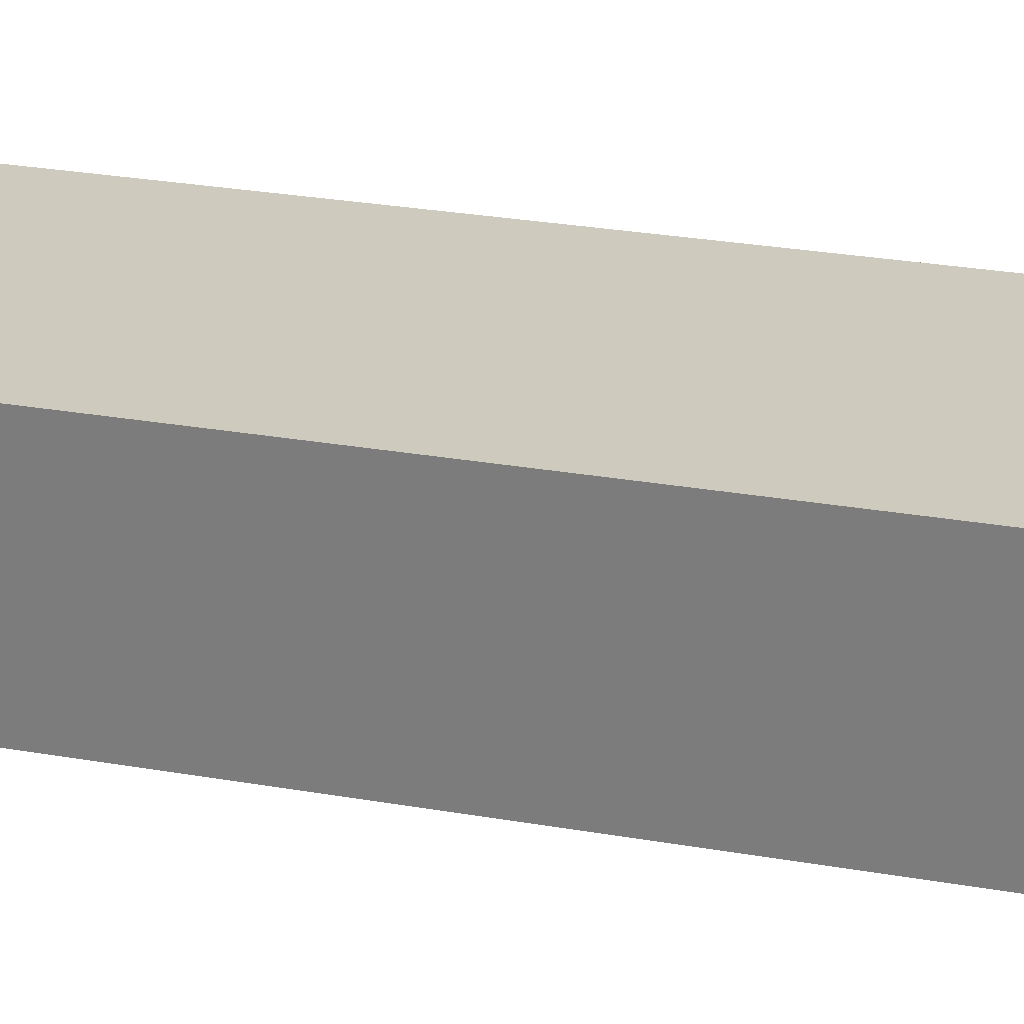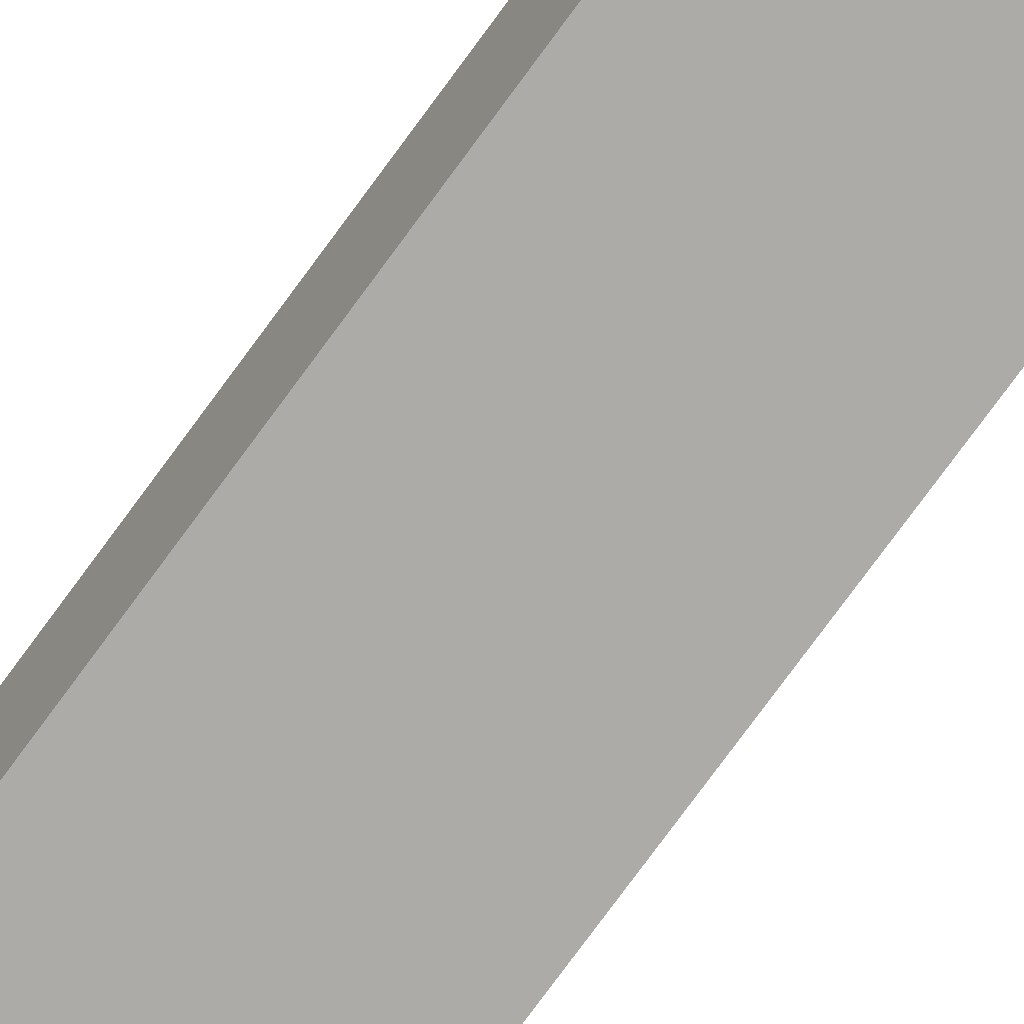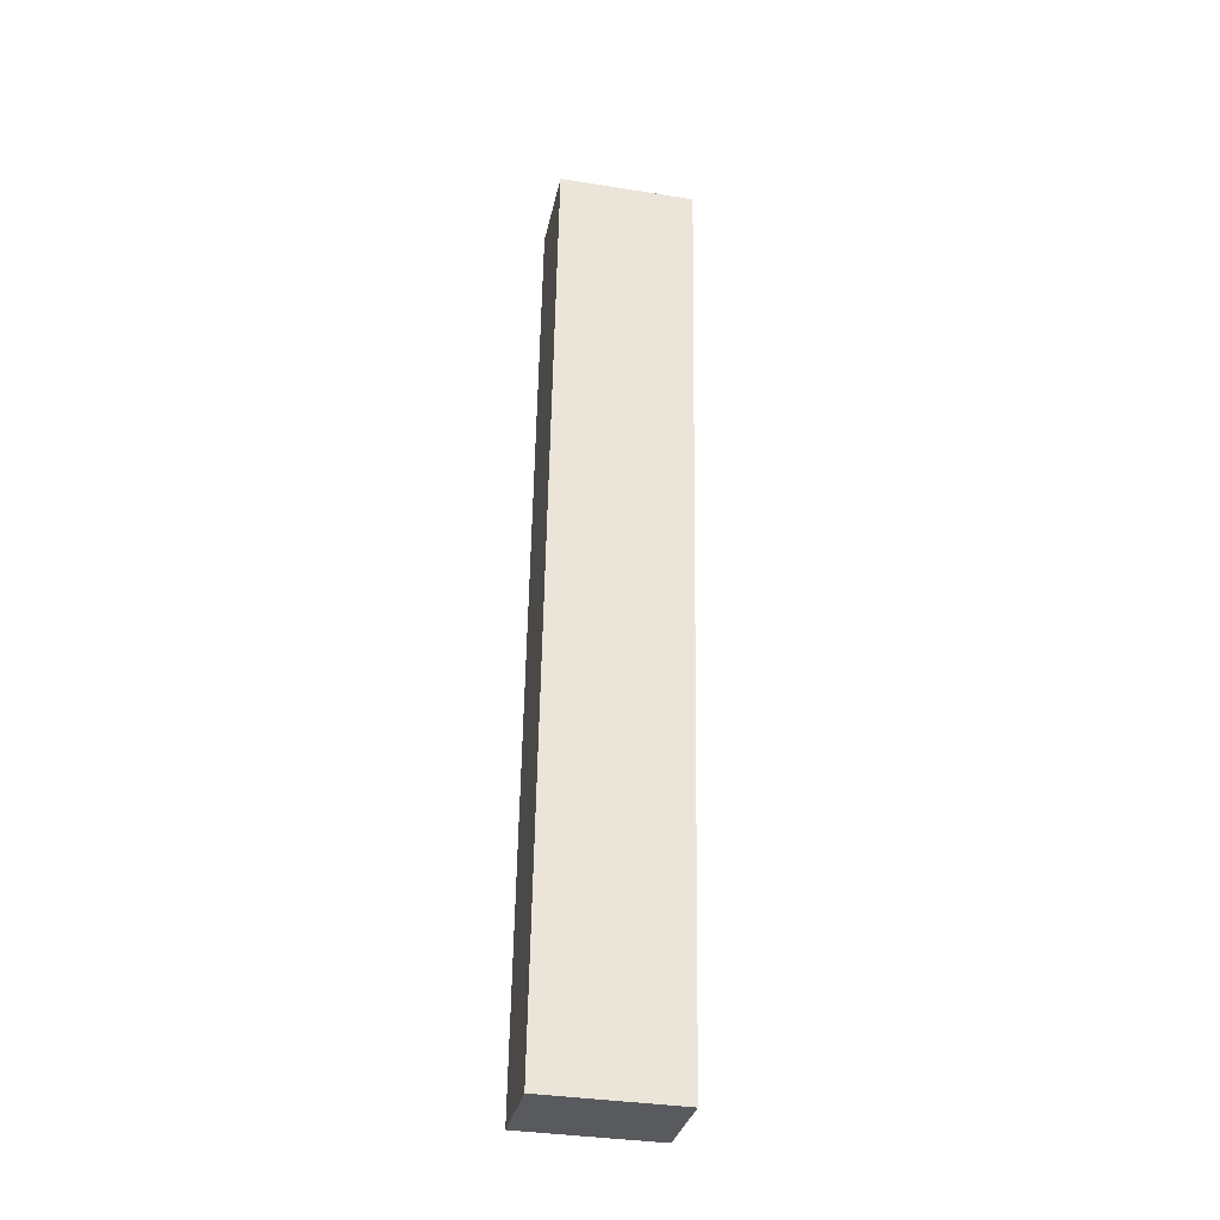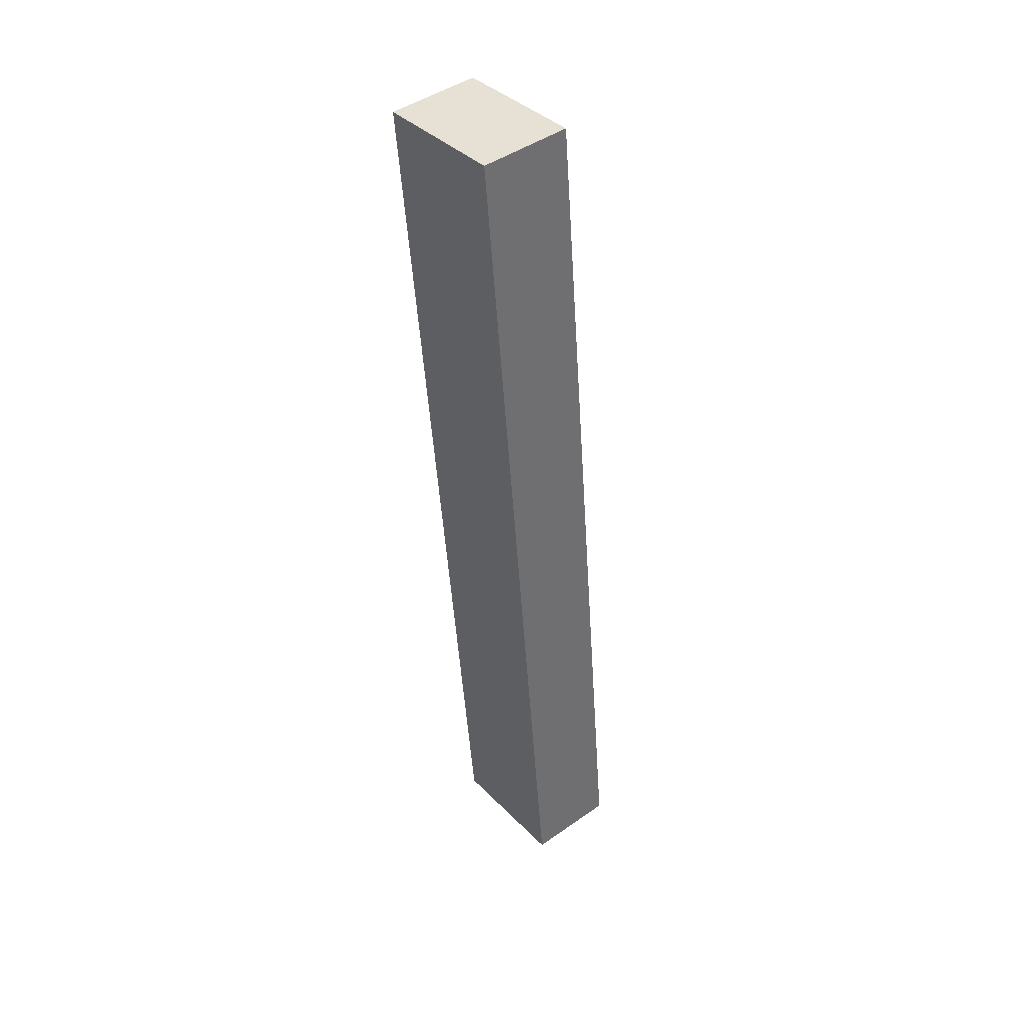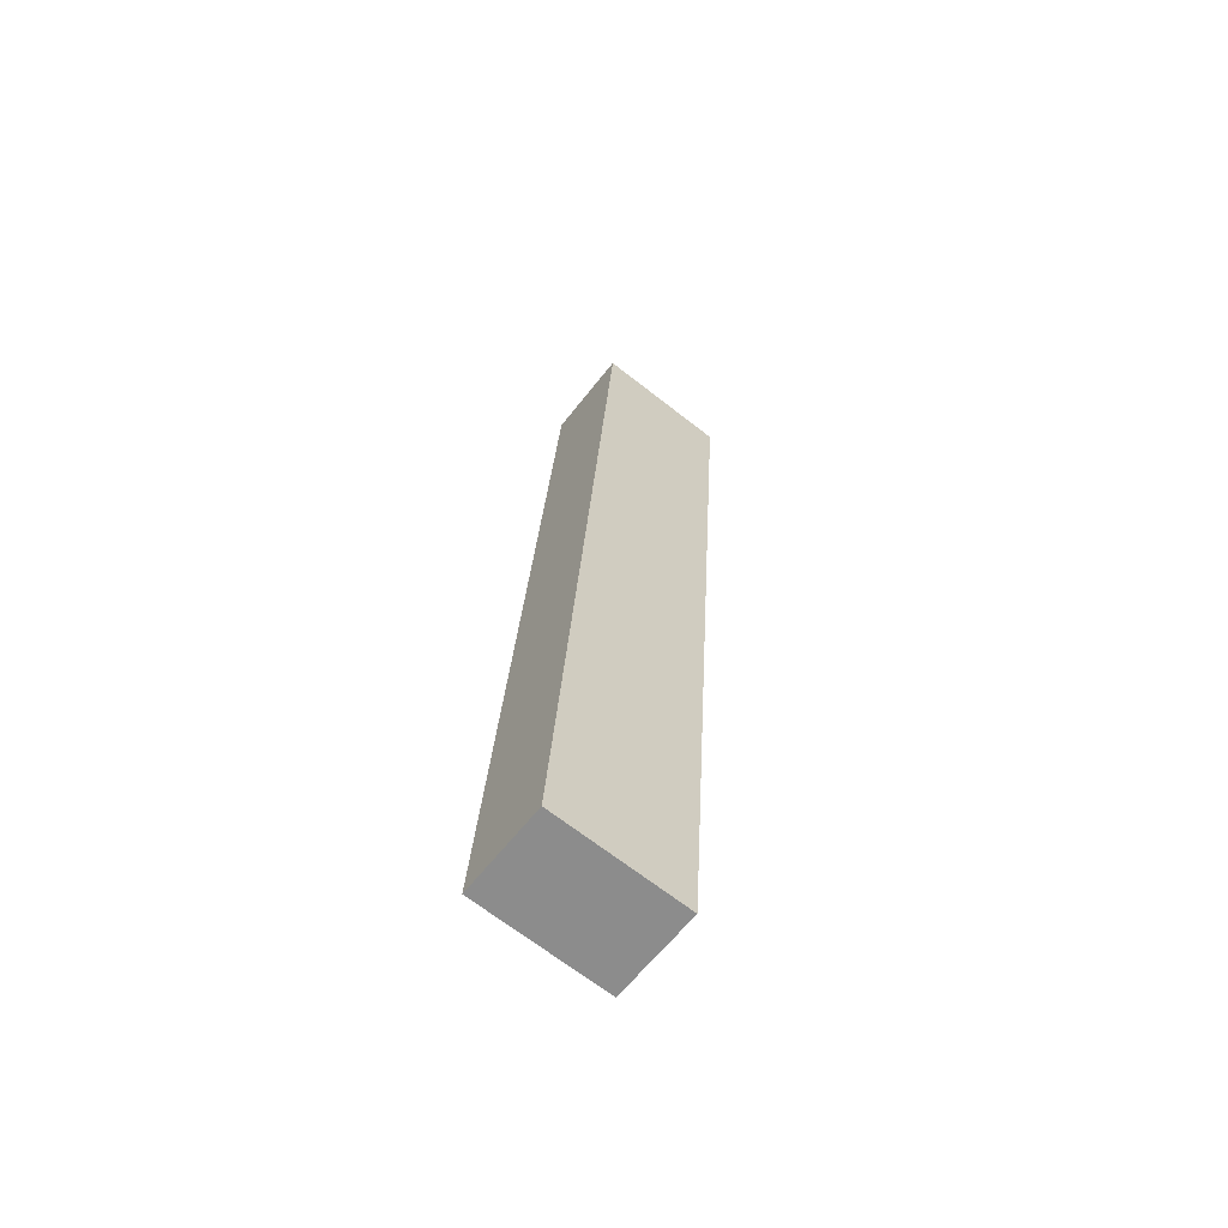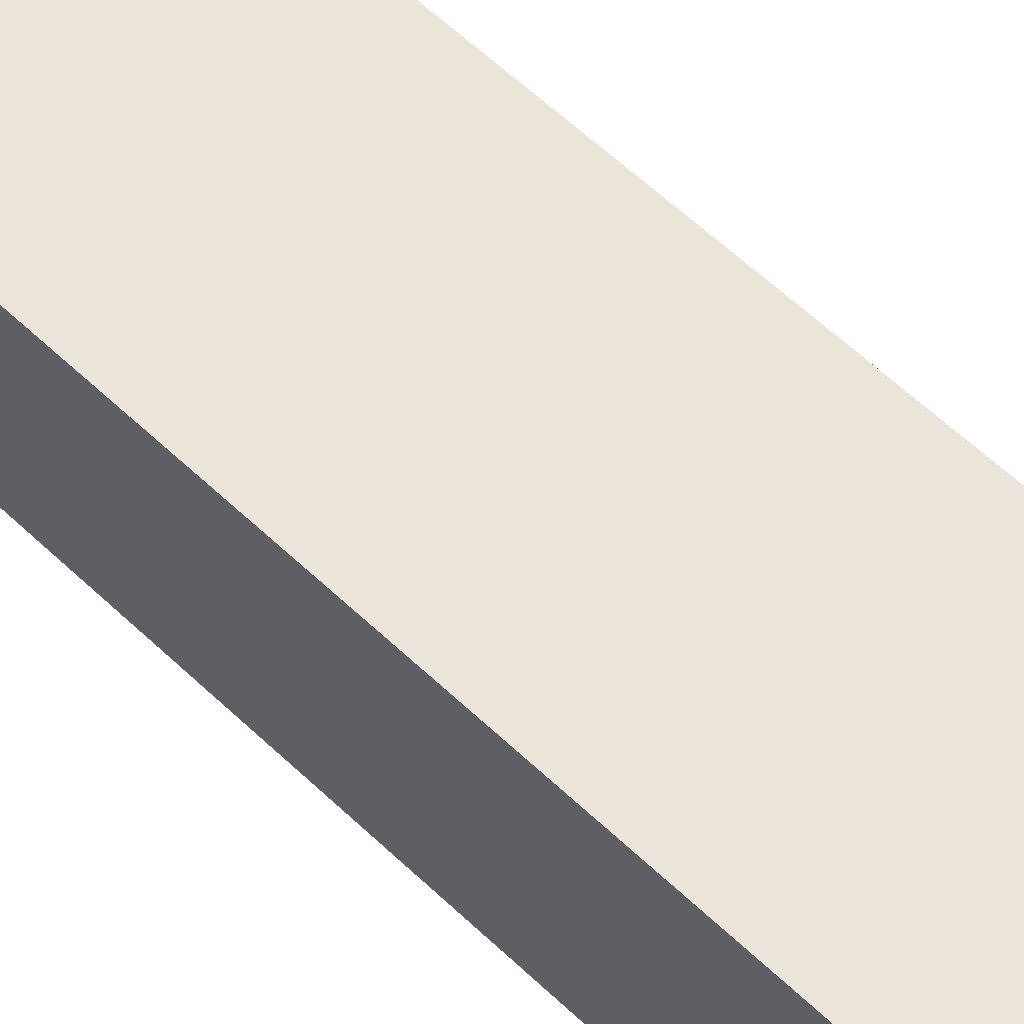
<metadata>
{"format":"obj","ext":"obj","renderer":"f3d","projection":"perspective","resolution":1024,"background":"white","views":[{"elev":26.3,"azim":-65.0,"up":"+Z"},{"elev":-72.2,"azim":-36.5,"up":"+Z"},{"elev":-36.4,"azim":168.4,"up":"+Y"},{"elev":38.3,"azim":-128.5,"up":"+Y"},{"elev":-68.3,"azim":142.0,"up":"+Y"},{"elev":55.2,"azim":-42.0,"up":"+Z"}]}
</metadata>
<code>
o #ID881
v 0.1087 0.474 0.4132
v 0.1075 0.4658 0.4139
v 0.1075 0.474 0.4132
v 0.1087 0.4658 0.4139
v 0.1087 0.4658 0.4139
v 0.1087 0.474 0.4132
v 0.1075 0.4658 0.4139
v 0.1075 0.474 0.4132
v 0.1087 0.4658 0.4147
v 0.1075 0.4658 0.4139
v 0.1087 0.4658 0.4139
v 0.1075 0.4658 0.4147
v 0.1075 0.4658 0.4147
v 0.1087 0.4658 0.4147
v 0.1075 0.4658 0.4139
v 0.1087 0.4658 0.4139
v 0.1075 0.474 0.414
v 0.1075 0.4658 0.4139
v 0.1075 0.4658 0.4147
v 0.1075 0.474 0.4132
v 0.1075 0.474 0.4132
v 0.1075 0.474 0.414
v 0.1075 0.4658 0.4139
v 0.1075 0.4658 0.4147
v 0.1075 0.474 0.414
v 0.1087 0.474 0.4132
v 0.1075 0.474 0.4132
v 0.1087 0.474 0.414
v 0.1087 0.474 0.414
v 0.1075 0.474 0.414
v 0.1087 0.474 0.4132
v 0.1075 0.474 0.4132
v 0.1087 0.474 0.4132
v 0.1087 0.4658 0.4147
v 0.1087 0.4658 0.4139
v 0.1087 0.474 0.414
v 0.1087 0.474 0.414
v 0.1087 0.474 0.4132
v 0.1087 0.4658 0.4147
v 0.1087 0.4658 0.4139
v 0.1087 0.4658 0.4147
v 0.1075 0.474 0.414
v 0.1075 0.4658 0.4147
v 0.1087 0.474 0.414
v 0.1087 0.474 0.414
v 0.1087 0.4658 0.4147
v 0.1075 0.474 0.414
v 0.1075 0.4658 0.4147
f 1 2 3
f 2 1 4
f 5 6 7
f 8 7 6
f 9 10 11
f 10 9 12
f 13 14 15
f 16 15 14
f 17 18 19
f 18 17 20
f 21 22 23
f 24 23 22
f 25 26 27
f 26 25 28
f 29 30 31
f 32 31 30
f 33 34 35
f 34 33 36
f 37 38 39
f 40 39 38
f 41 42 43
f 42 41 44
f 45 46 47
f 48 47 46

</code>
